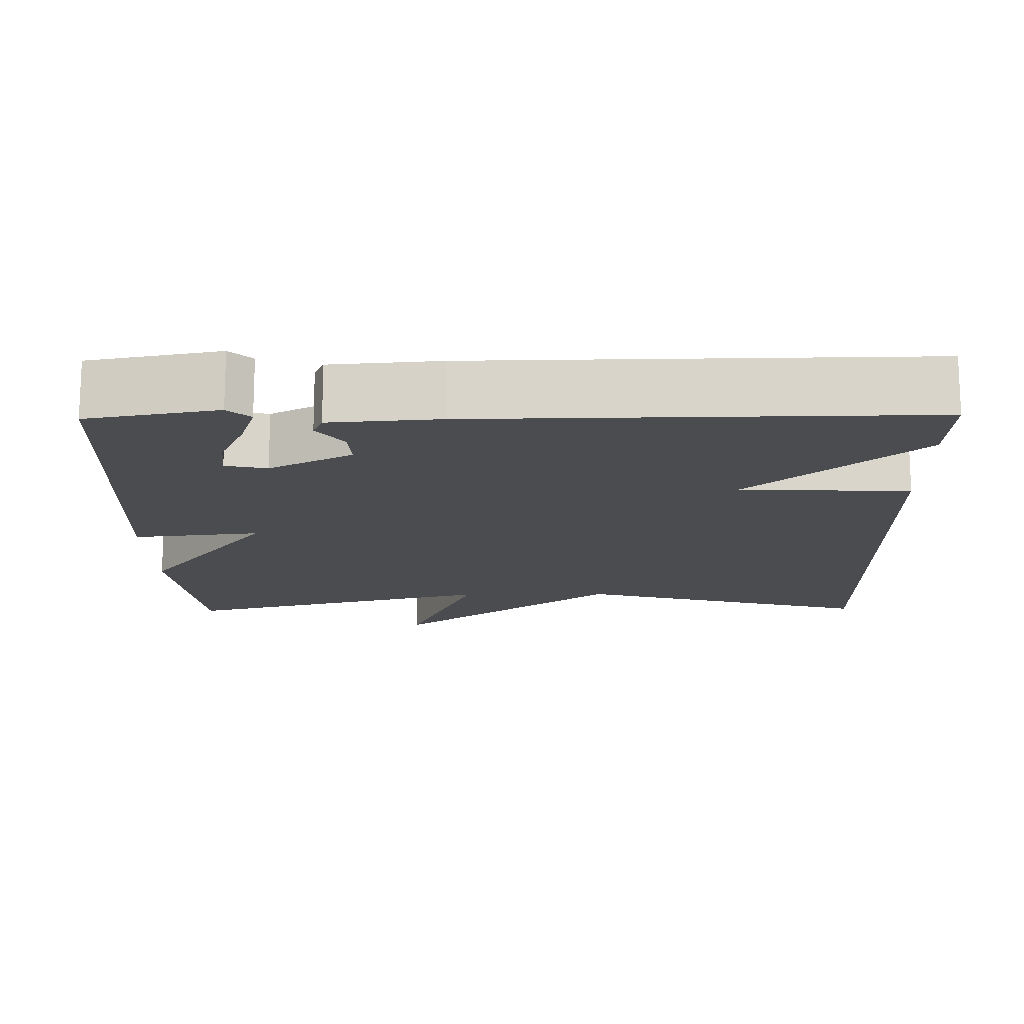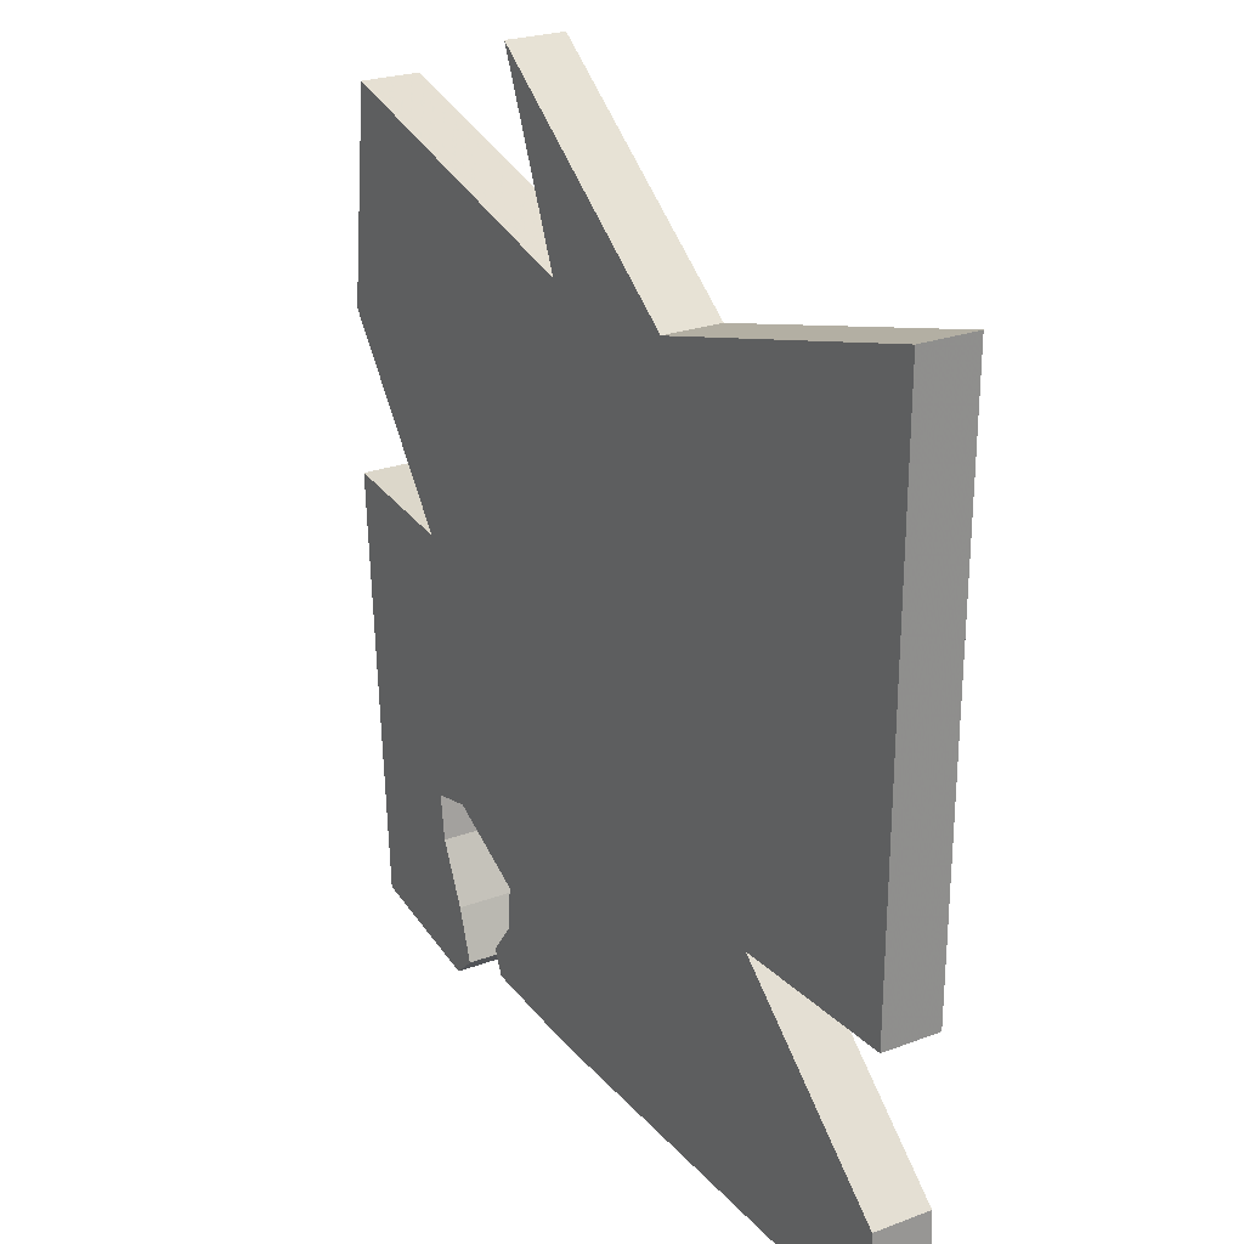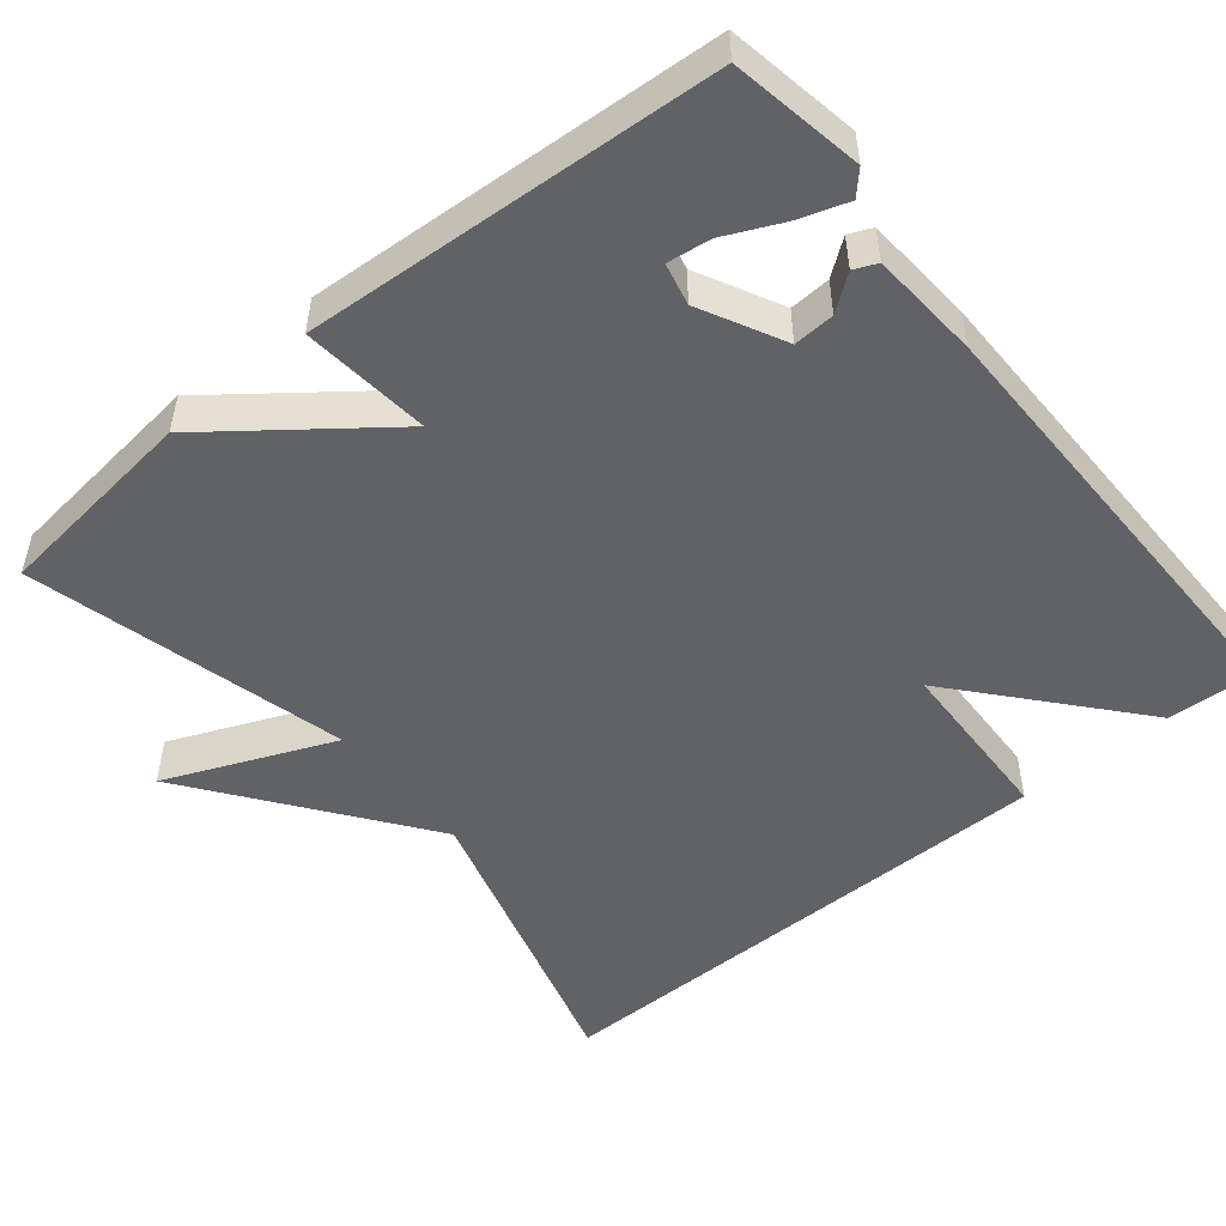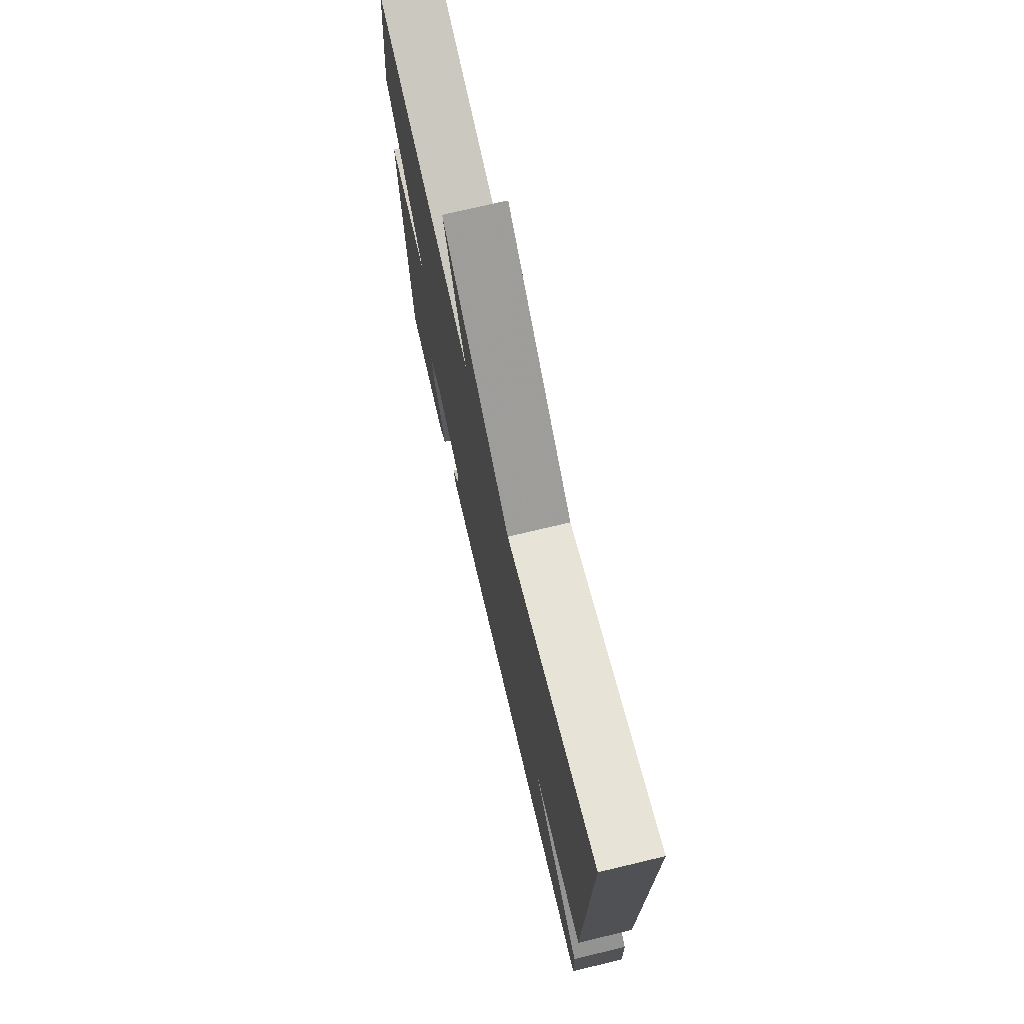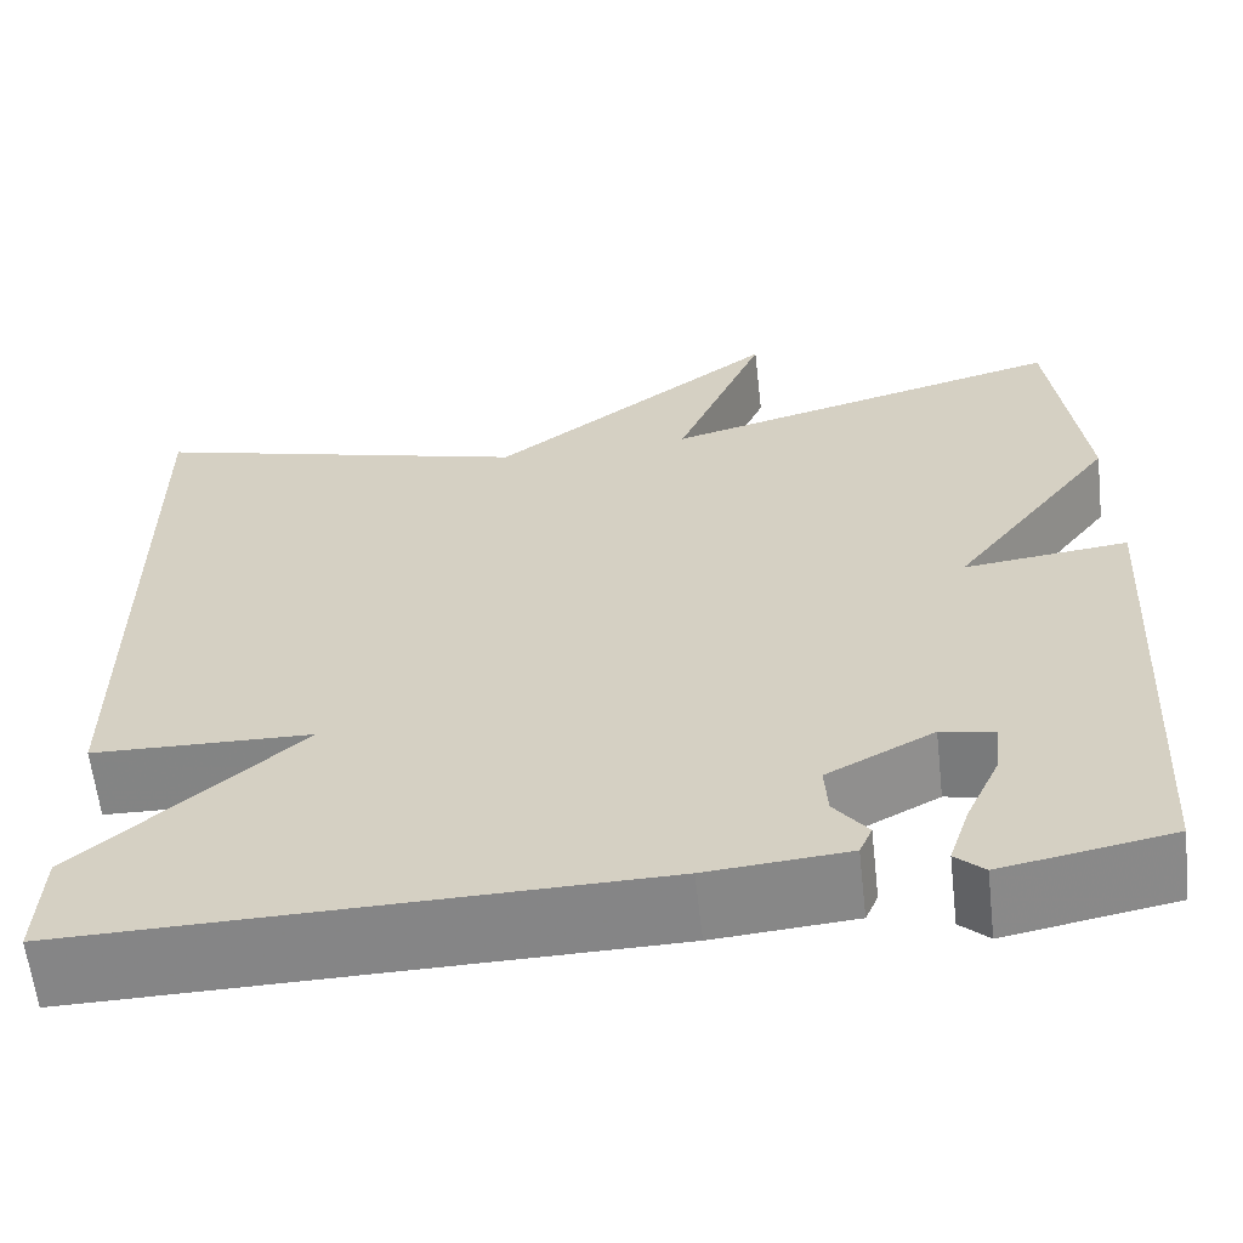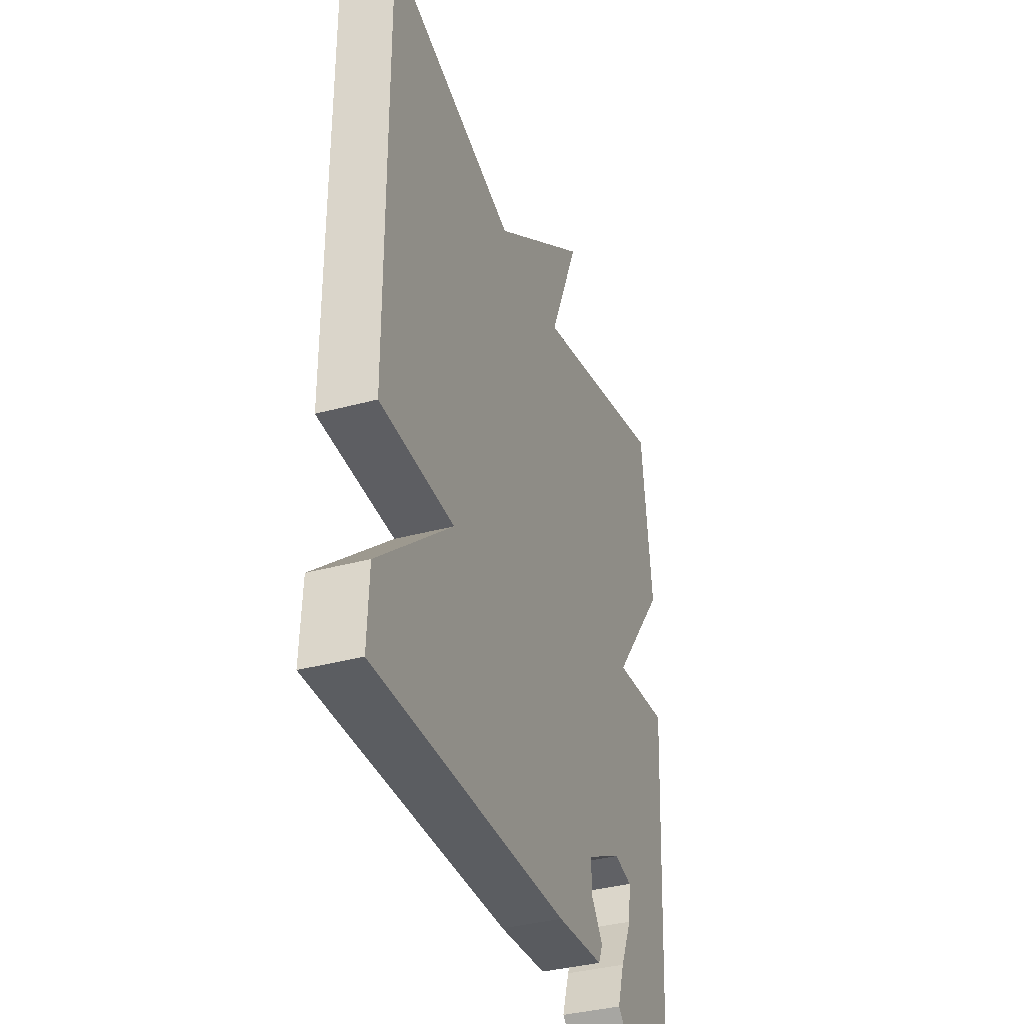
<metadata>
{"format":"obj","ext":"obj","renderer":"f3d","projection":"perspective","resolution":1024,"background":"white","views":[{"elev":-15.2,"azim":-179.1,"up":"+Y"},{"elev":24.8,"azim":-121.3,"up":"+Z"},{"elev":-50.7,"azim":129.0,"up":"+Y"},{"elev":73.6,"azim":-103.4,"up":"+Z"},{"elev":-61.7,"azim":6.5,"up":"+Z"},{"elev":-36.6,"azim":-70.6,"up":"+Z"}]}
</metadata>
<code>
v -0.5 0.07 0.5
v -0.111 0.07 0.392
v 0.18 0.07 0.61
v 0.089 0.07 0.392
v 0.5 0.07 0.5
v 0.532 0.07 0.234
v 0.366 0.07 0.016
v 0.532 0.07 0.034
v 0.5 0.07 -0.5
v 0.33 0.07 -0.531
v 0.301 0.07 -0.504
v 0.322 0.07 -0.44
v 0.356 0.07 -0.366
v 0.363 0.07 -0.31
v 0.309 0.07 -0.298
v 0.201 0.07 -0.354
v 0.204 0.07 -0.407
v 0.238 0.07 -0.452
v 0.225 0.07 -0.482
v 0.083 0.07 -0.493
v -0.5 0.07 -0.5
v -0.495 0.07 -0.384
v -0.273 0.07 -0.191
v -0.495 0.07 -0.184
v -0.5 0 0.5
v -0.111 0 0.392
v 0.18 0 0.61
v 0.089 0 0.392
v 0.5 0 0.5
v 0.532 0 0.234
v 0.366 0 0.016
v 0.532 0 0.034
v 0.5 0 -0.5
v 0.33 0 -0.531
v 0.301 0 -0.504
v 0.322 0 -0.44
v 0.356 0 -0.366
v 0.363 0 -0.31
v 0.309 0 -0.298
v 0.201 0 -0.354
v 0.204 0 -0.407
v 0.238 0 -0.452
v 0.225 0 -0.482
v 0.083 0 -0.493
v -0.5 0 -0.5
v -0.495 0 -0.384
v -0.273 0 -0.191
v -0.495 0 -0.184
f 23 24 1 2
f 21 22 23
f 20 21 23
f 19 20 23
f 18 19 23
f 17 18 23
f 16 17 23 2
f 15 16 2
f 14 15 2
f 11 12 13
f 10 11 13
f 9 10 13
f 9 13 14
f 7 8 9 14
f 4 5 6 7
f 4 7 14 2
f 2 3 4
f 26 25 48 47
f 47 46 45
f 47 45 44
f 47 44 43
f 47 43 42
f 47 42 41
f 26 47 41 40
f 26 40 39
f 26 39 38
f 37 36 35
f 37 35 34
f 37 34 33
f 38 37 33
f 38 33 32 31
f 31 30 29 28
f 26 38 31 28
f 28 27 26
f 1 25 26 2
f 2 26 27 3
f 3 27 28 4
f 4 28 29 5
f 5 29 30 6
f 6 30 31 7
f 7 31 32 8
f 8 32 33 9
f 9 33 34 10
f 10 34 35 11
f 11 35 36 12
f 12 36 37 13
f 13 37 38 14
f 14 38 39 15
f 15 39 40 16
f 16 40 41 17
f 17 41 42 18
f 18 42 43 19
f 19 43 44 20
f 20 44 45 21
f 21 45 46 22
f 22 46 47 23
f 23 47 48 24
f 24 48 25 1

</code>
